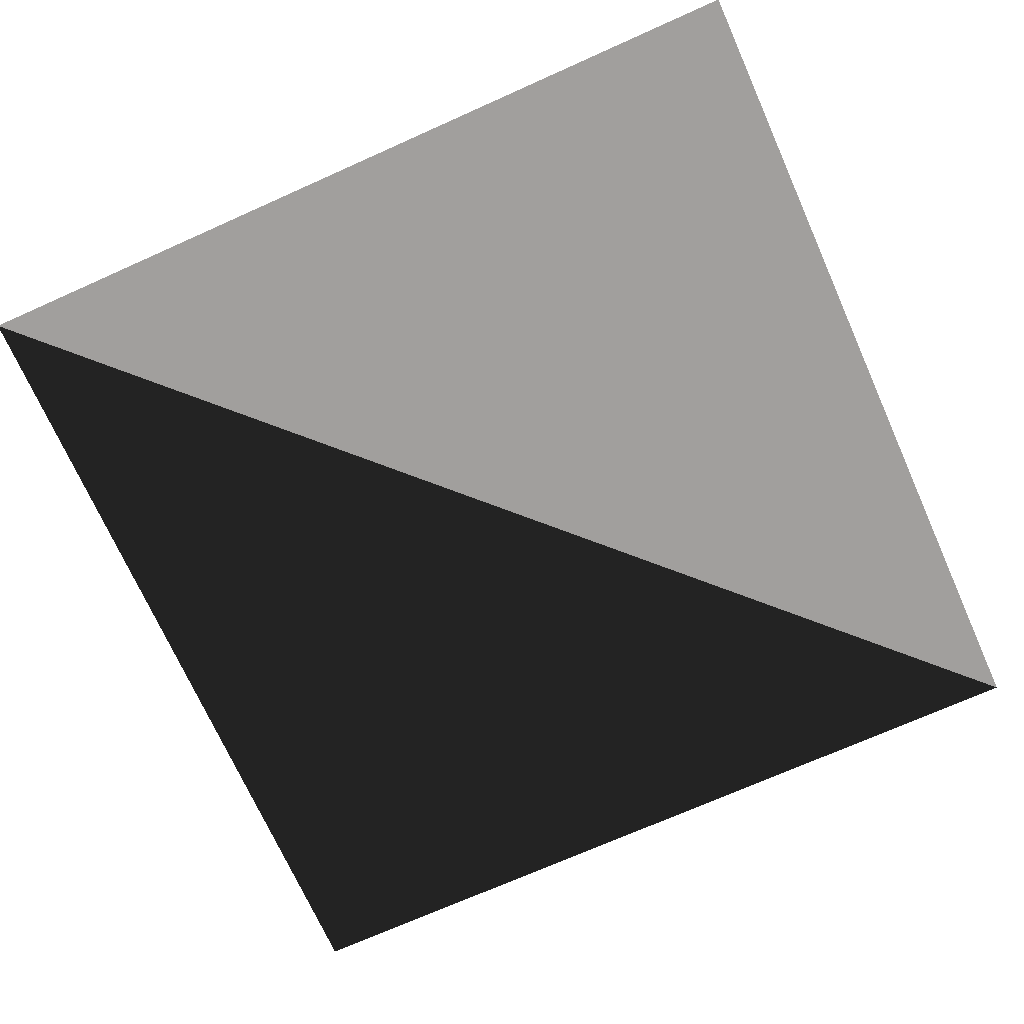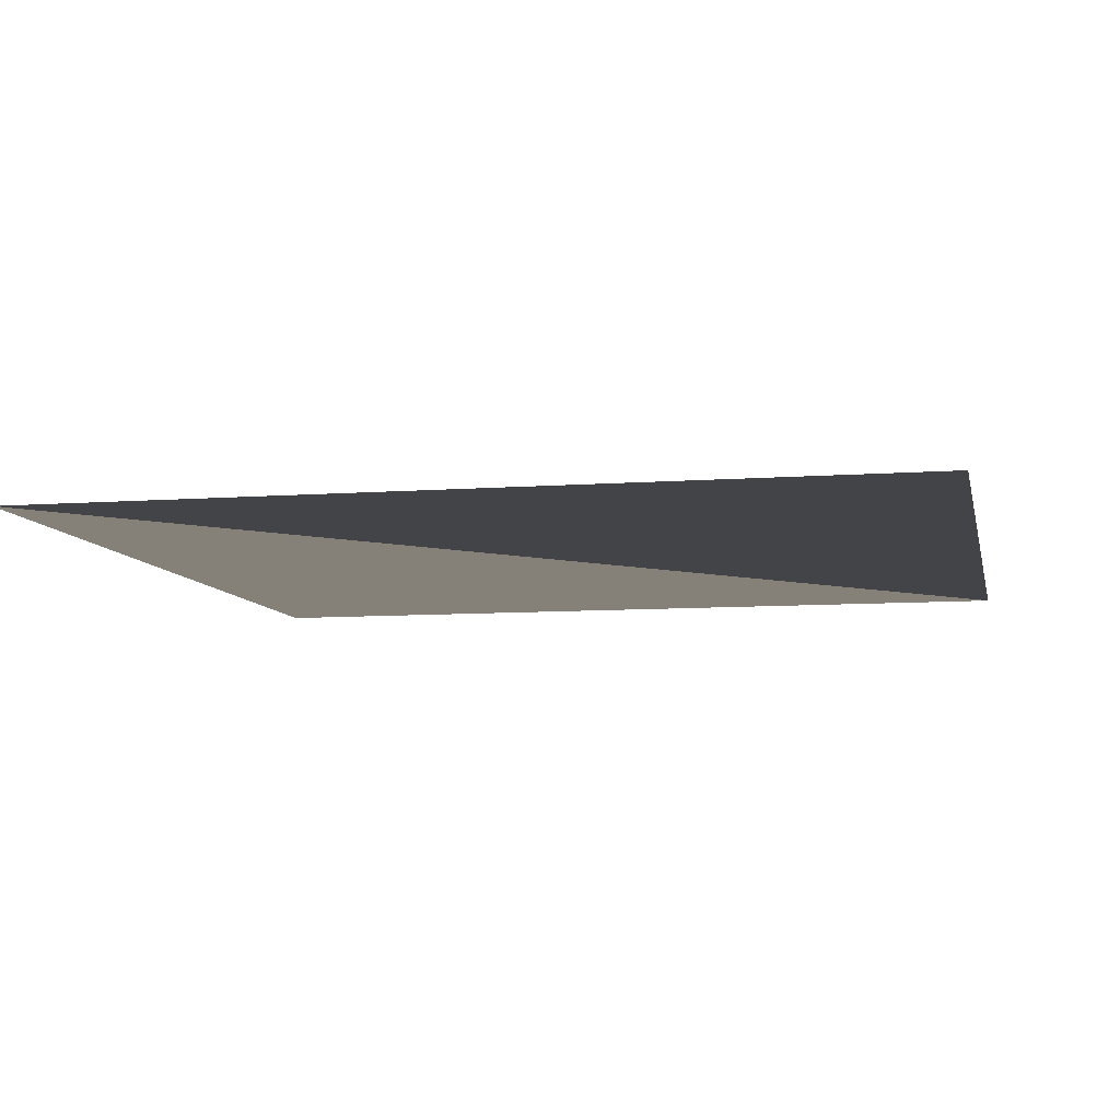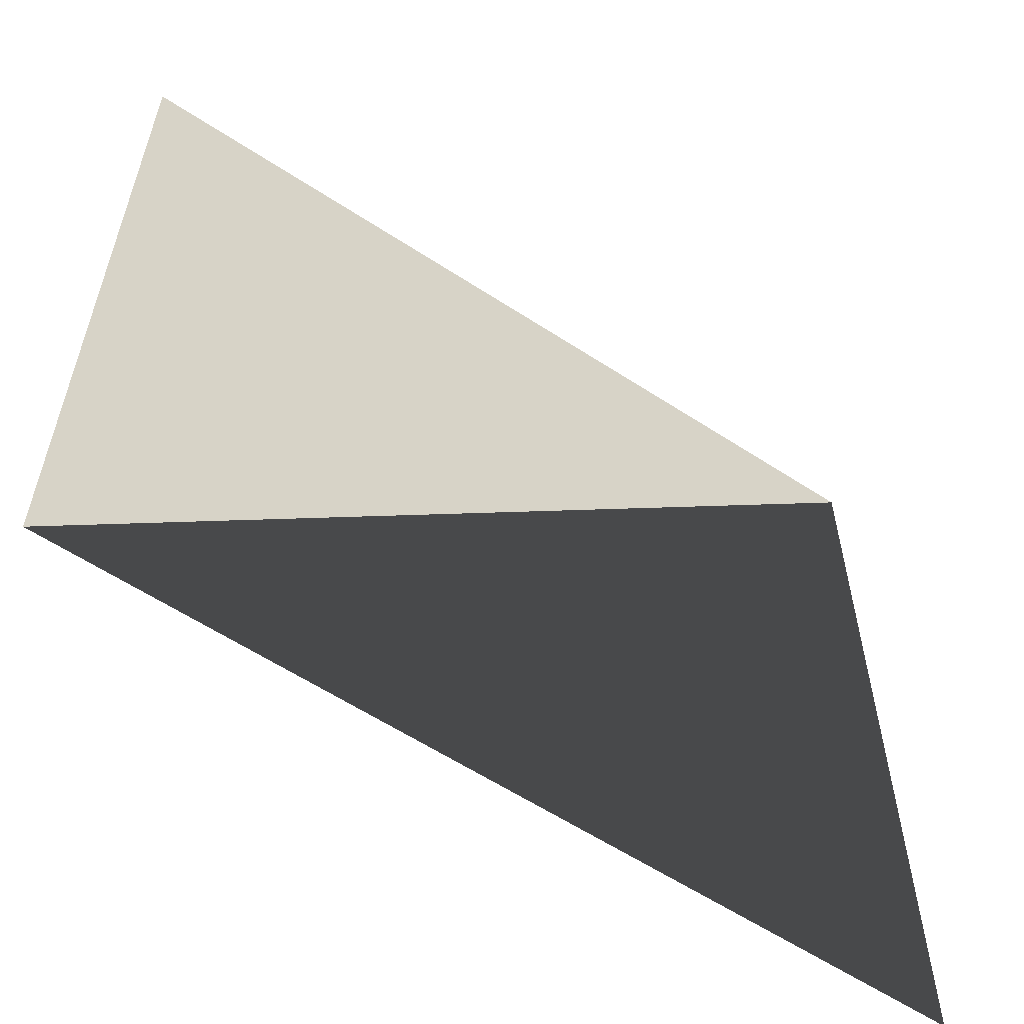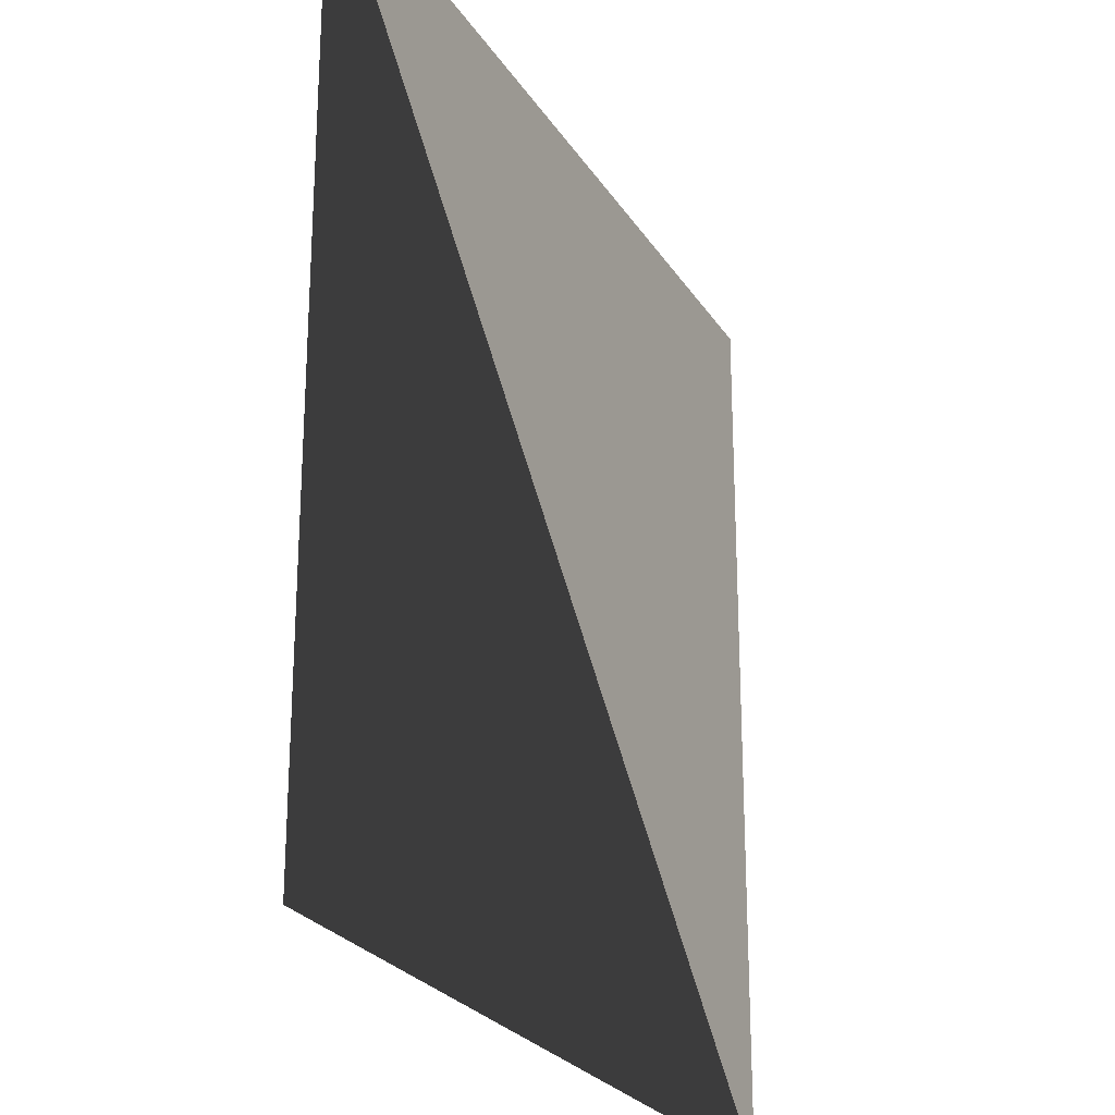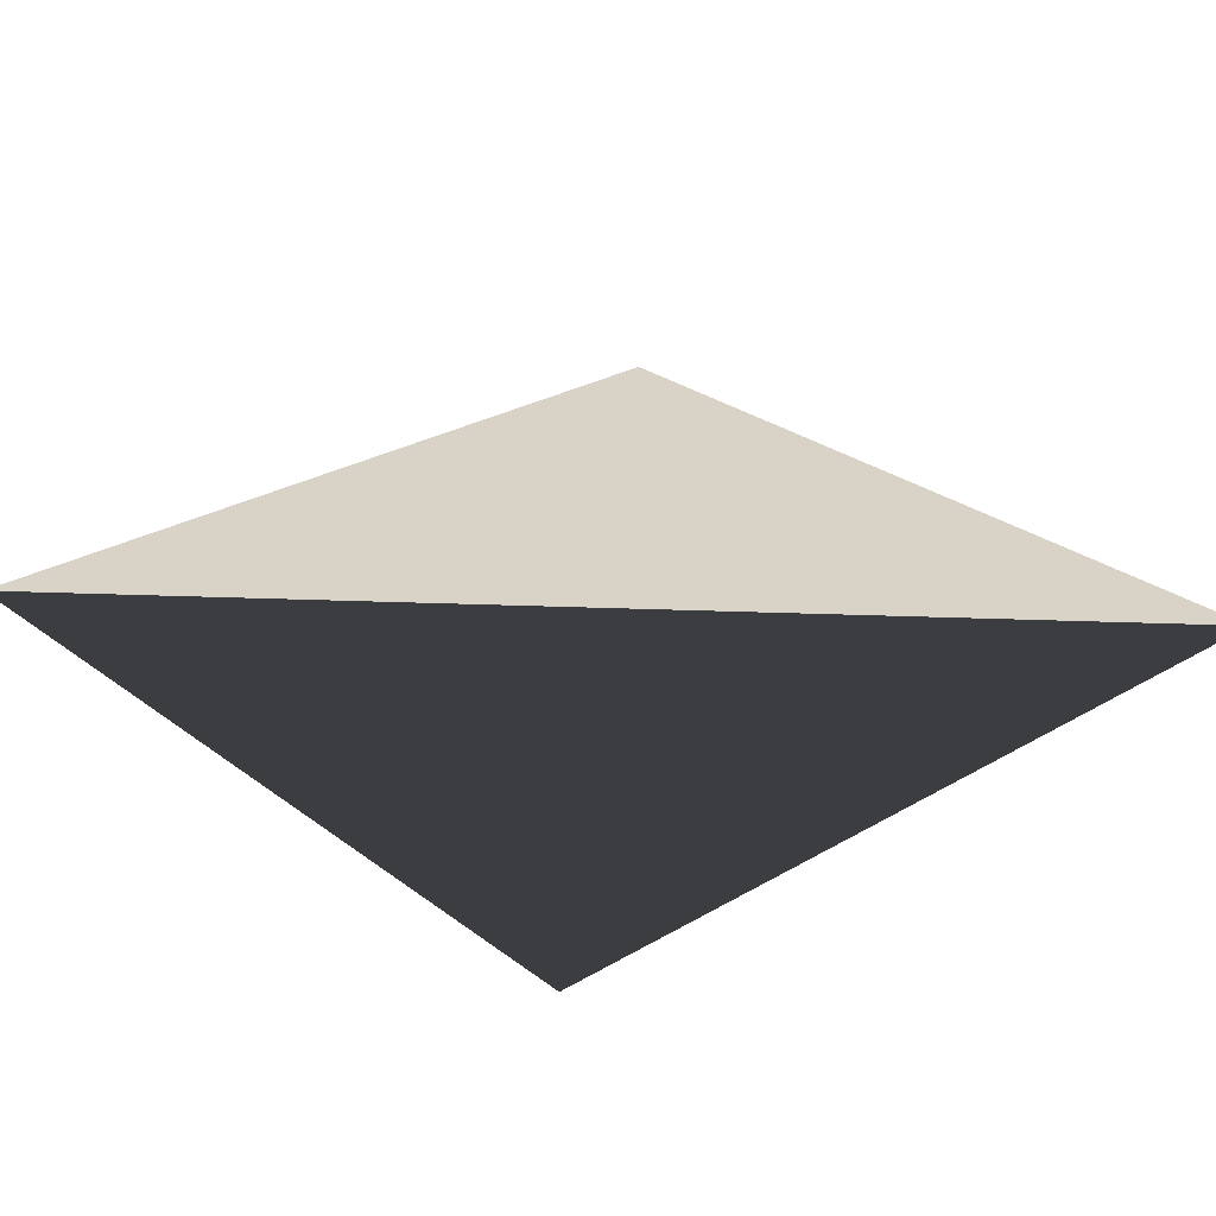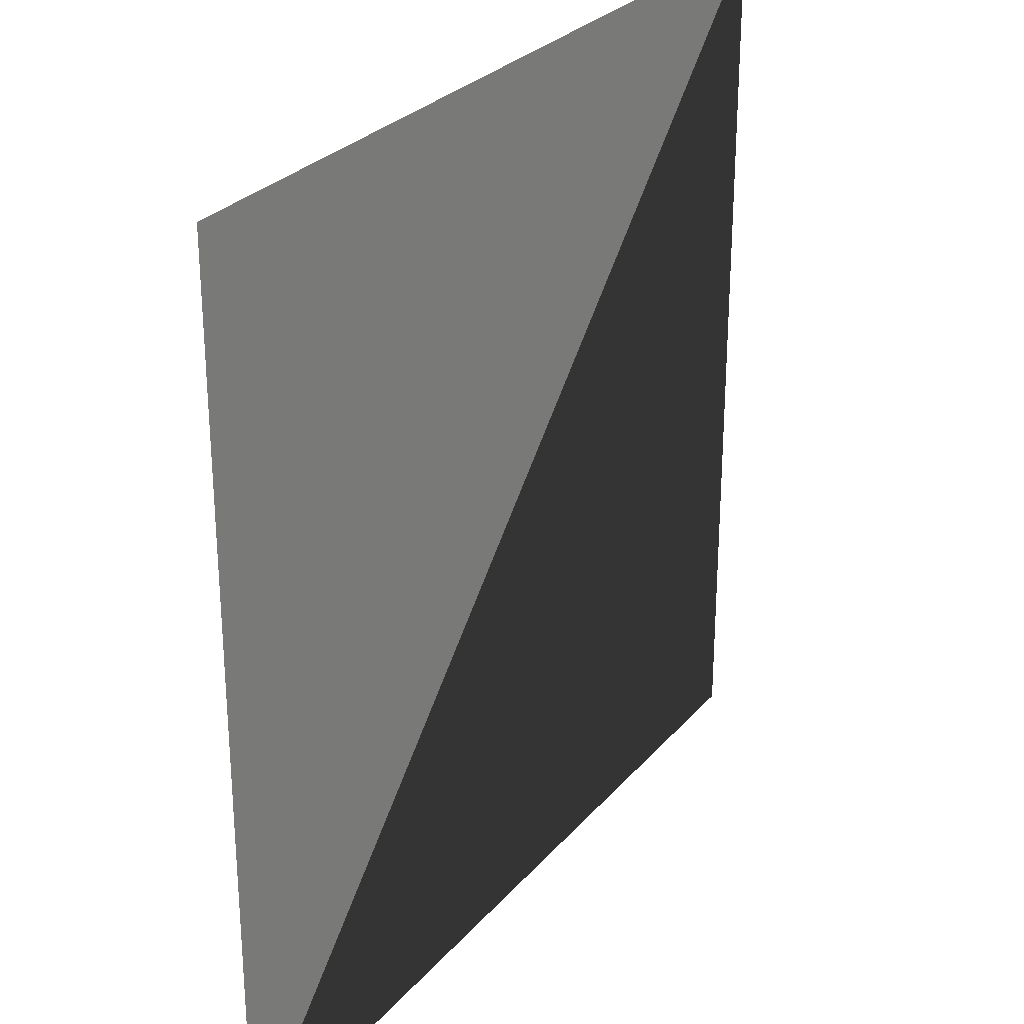
<metadata>
{"format":"obj","ext":"obj","renderer":"f3d","projection":"perspective","resolution":1024,"background":"white","views":[{"elev":-71.5,"azim":114.1,"up":"+Z"},{"elev":-8.3,"azim":101.7,"up":"+Z"},{"elev":-59.6,"azim":146.1,"up":"+Y"},{"elev":-24.7,"azim":-65.3,"up":"+Y"},{"elev":27.9,"azim":-41.6,"up":"+Z"},{"elev":28.0,"azim":121.7,"up":"+Y"}]}
</metadata>
<code>
g bb
v  0  0  0
v  0  1  0
v  1  0  0
v  1  1  0
f 1 2 3
f 2 3 4

</code>
